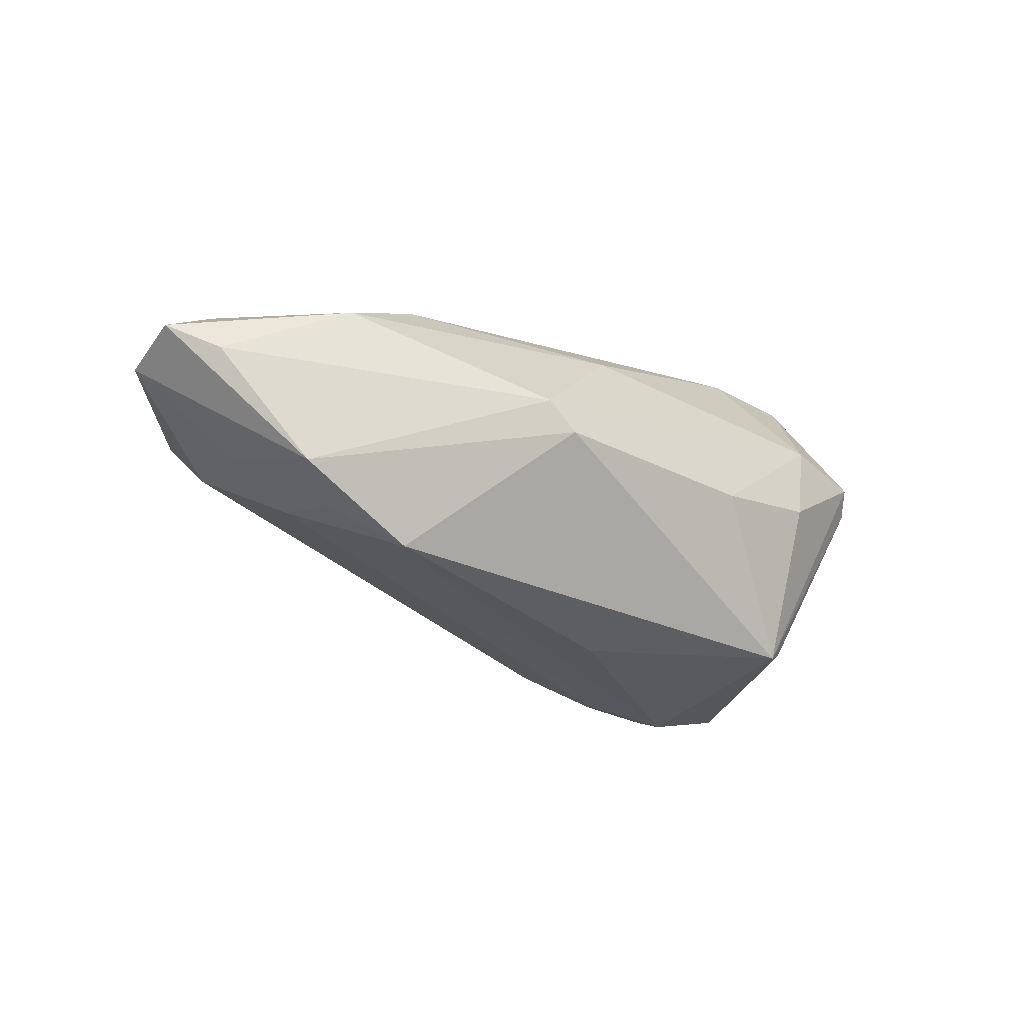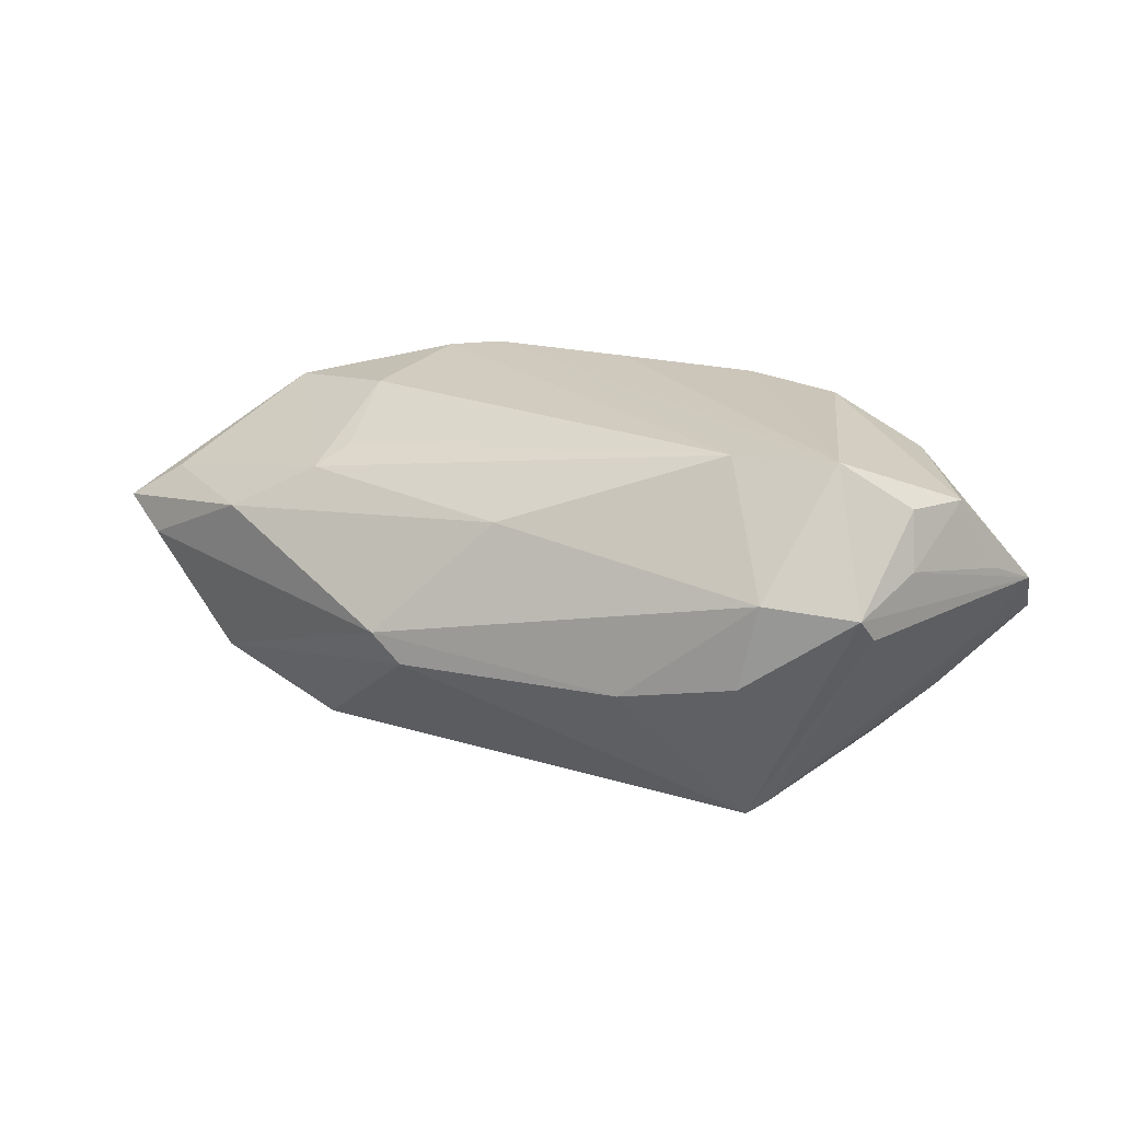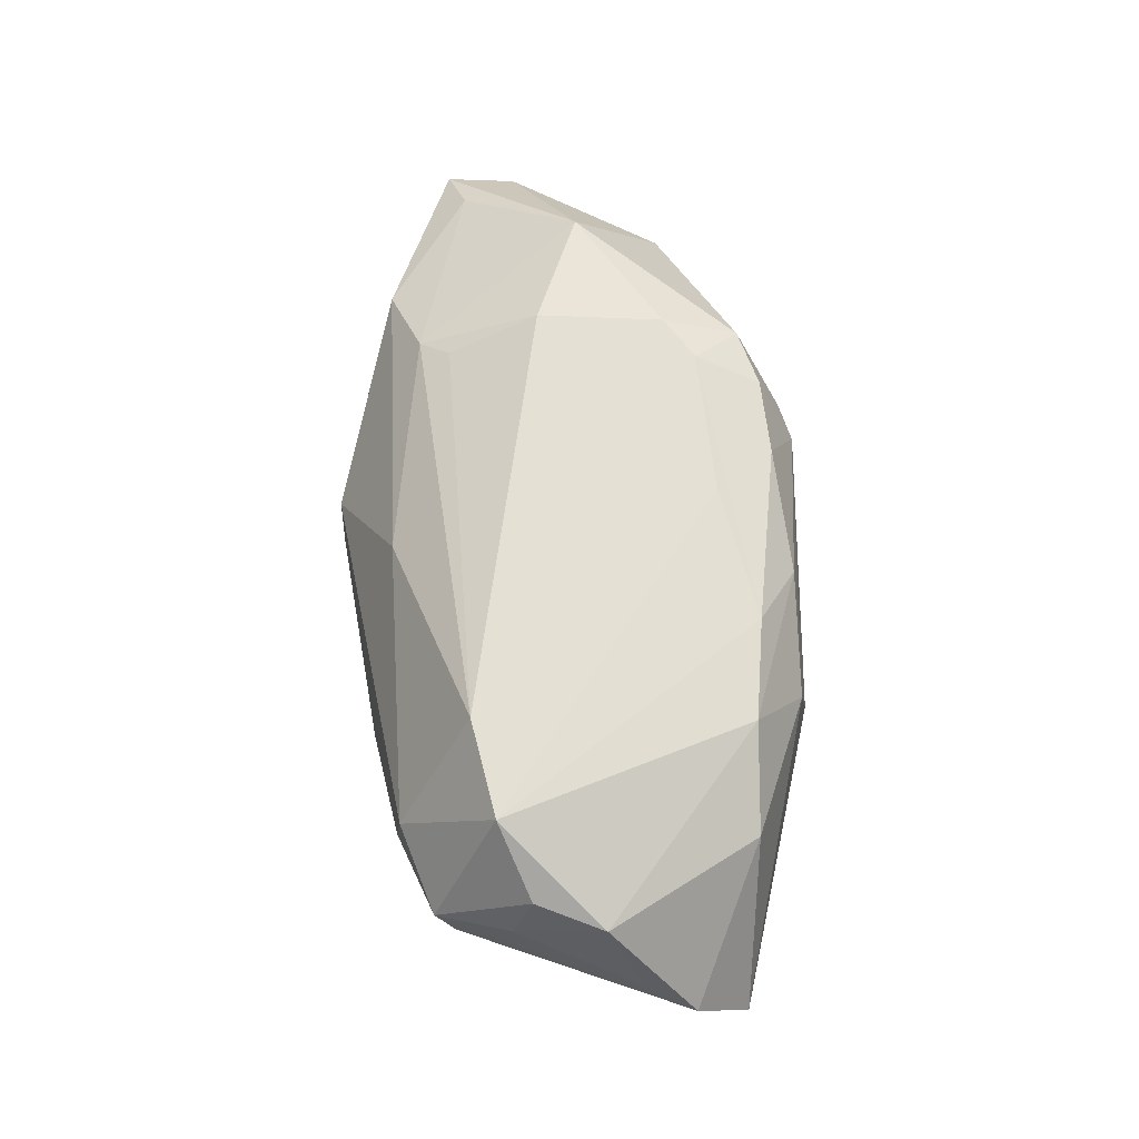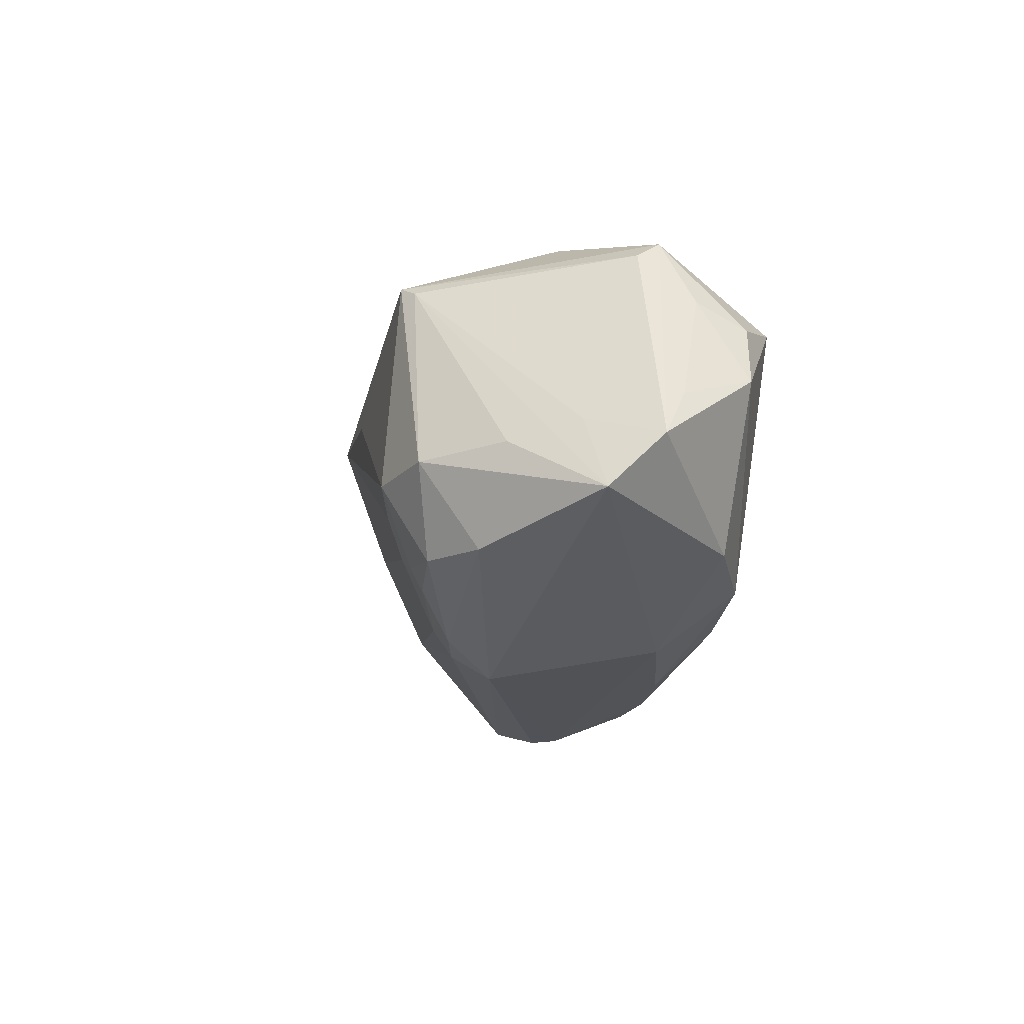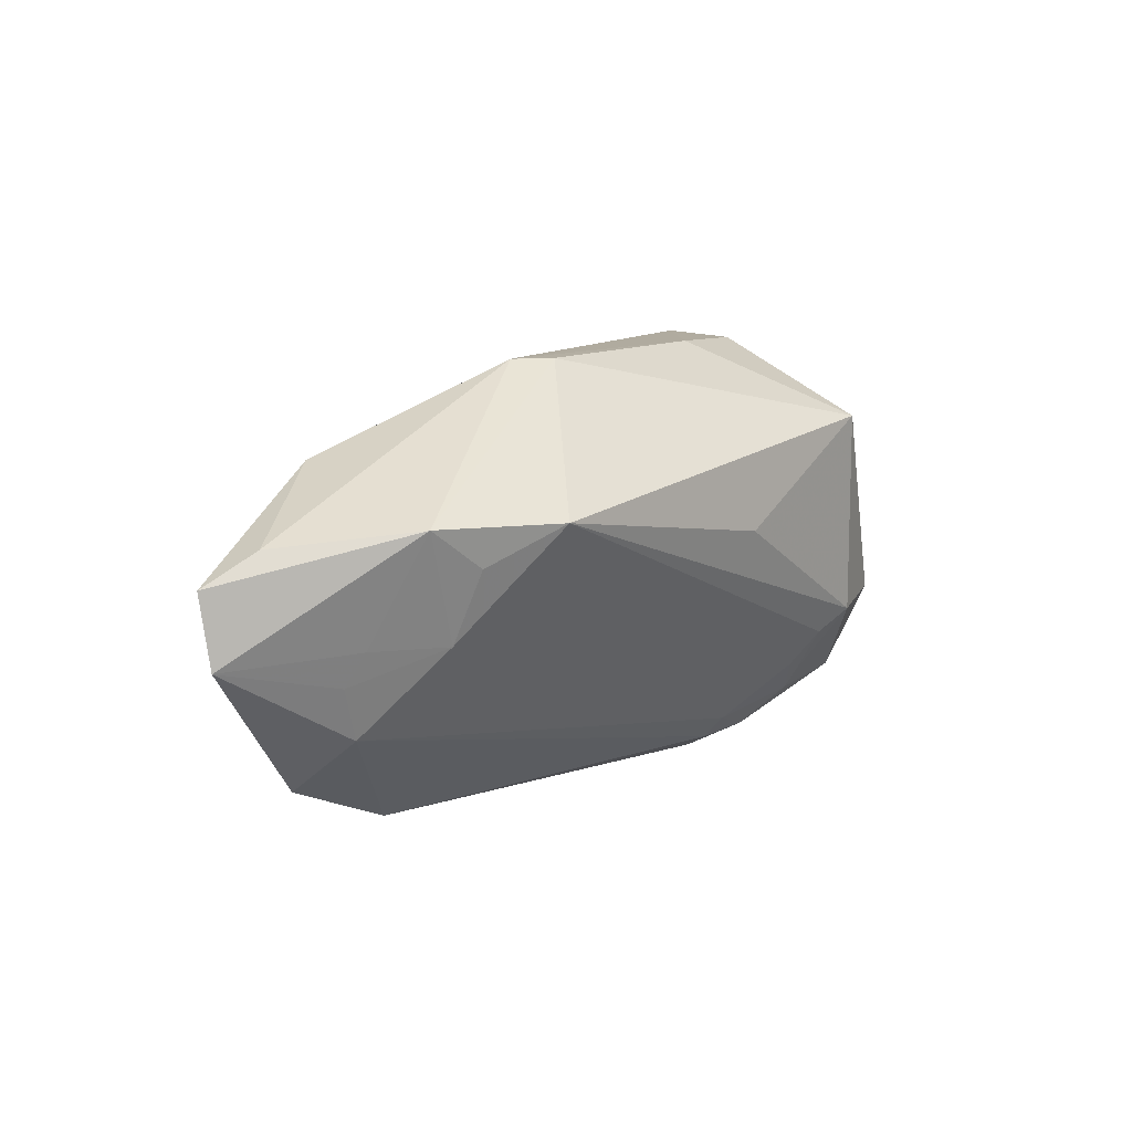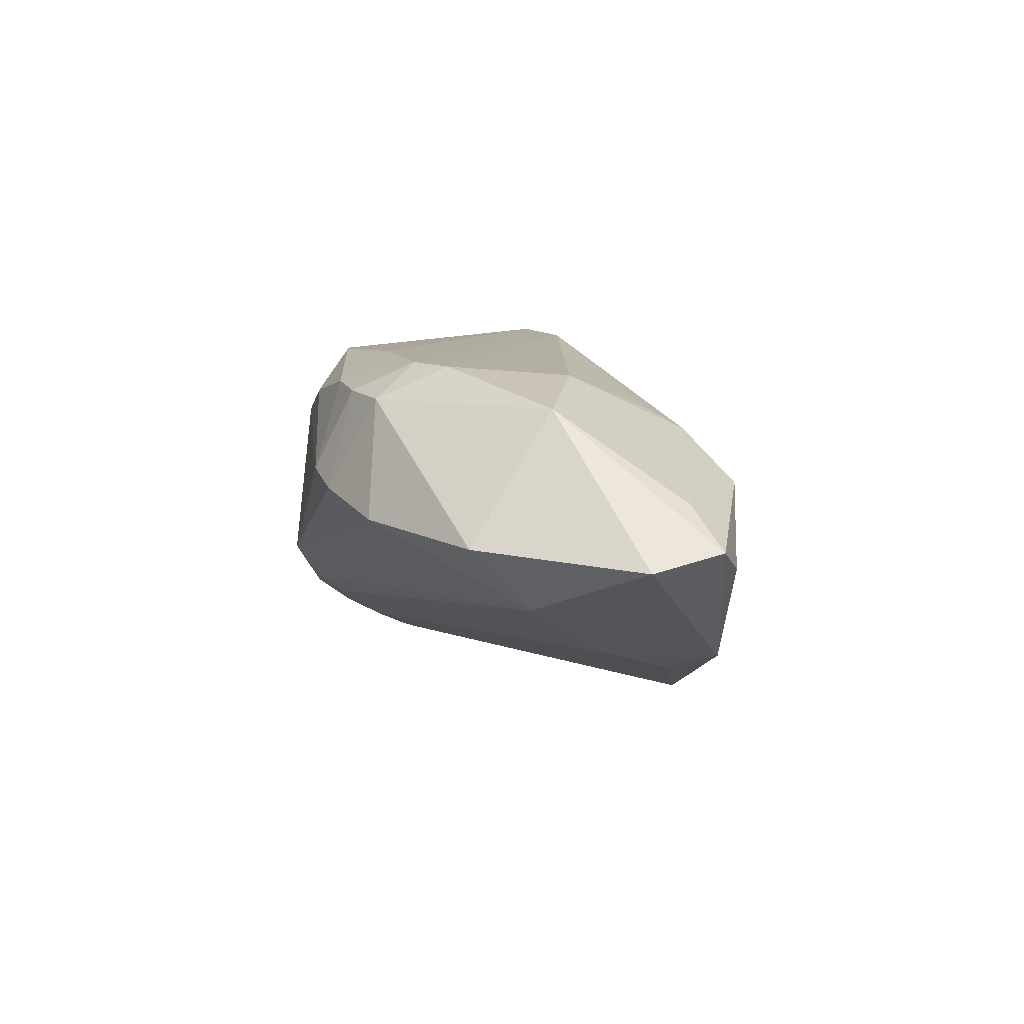
<metadata>
{"format":"obj","ext":"obj","renderer":"f3d","projection":"perspective","resolution":1024,"background":"white","views":[{"elev":-28.7,"azim":149.4,"up":"+Z"},{"elev":22.4,"azim":-154.6,"up":"+Z"},{"elev":65.6,"azim":-93.6,"up":"+Z"},{"elev":-20.1,"azim":-103.0,"up":"+Y"},{"elev":19.8,"azim":127.1,"up":"+Y"},{"elev":9.6,"azim":78.4,"up":"+Z"}]}
</metadata>
<code>
v -0.04266 0.01961 0.005767
v 0.02013 -0.02445 0.01795
v 0.02219 -0.01633 0.02178
v -0.03802 -0.01905 0.01435
v -0.02676 -0.009392 -0.02574
v 0.02828 0.01449 0.01545
v 0.05784 0.01735 -0.0007491
v -0.01139 -0.02272 -0.01608
v 0.0522 -0.01442 0.001771
v -0.03662 -0.009626 -0.02289
v -0.04606 0.01041 0.009183
v 0.03544 -0.02443 0.002951
v -0.01369 -0.02933 -0.009217
v -0.01525 0.02695 -0.006277
v 0.05725 0.01166 0.007185
v -0.01088 -0.02591 -0.0136
v 0.04573 -0.002777 0.01779
v -0.02225 -0.01176 -0.02412
v 0.04566 0.01907 -0.01453
v -0.03645 0.01144 0.02178
v 0.0174 -0.02933 0.007217
v -0.04479 0.007833 0.01597
v 0.0647 0.004809 0.0004721
v 0.00315 0.02283 0.0116
v -0.03155 0.02326 0.007102
v -0.0133 -0.02112 0.02081
v 0.02359 -0.02827 0.005414
v -0.00366 0.007734 -0.02508
v 0.03135 0.01835 0.01308
v 0.01022 -0.02494 0.01831
v -0.05396 -0.01758 -0.004593
v -0.04371 0.01717 0.002625
v -0.02946 0.0243 -0.003661
v -0.0494 -0.007633 -0.006134
v -0.04833 -0.0005311 0.01494
v -0.0216 -0.02071 -0.0195
v -0.0307 0.01542 -0.02272
v 0.05034 0.004988 -0.008881
v 0.04999 -0.006492 -0.006537
v 0.02784 -0.0127 0.0216
v 0.01658 0.0304 -0.002593
v -0.01992 -0.02618 0.01117
v -0.05516 -0.01092 0.002032
v -0.02572 -0.01952 0.01998
v 0.04183 0.004183 -0.01415
v -0.01714 -0.02564 -0.0153
v -0.03816 -0.02057 -0.01588
v 0.0399 0.01348 -0.01708
v 0.01268 0.03026 -0.006226
v 0.052 0.0006399 -0.006885
v -0.0307 -0.01994 -0.02057
v -0.02858 0.01685 -0.02412
v -0.04486 -0.009416 -0.01405
v -0.02169 -0.01796 -0.02103
v 0.04192 0.02213 0.0073
v 0.0642 0.01379 0.002514
v -0.02392 0.0138 0.02156
v -0.01916 -0.01605 -0.02168
v 0.03025 0.003033 0.02039
v 0.02768 -0.0223 0.01757
v -0.005141 -0.02637 0.0155
v 0.03085 0.01749 -0.02222
v -0.05232 -0.004607 0.005228
v 0.003676 -0.01734 0.02178
f 23 19 56
f 35 44 20
f 38 19 23
f 38 45 19
f 7 56 19
f 55 56 7
f 15 56 55
f 32 1 52
f 59 6 57
f 20 3 57
f 20 1 22
f 22 35 20
f 31 42 4
f 4 42 44
f 44 35 4
f 44 42 61
f 46 47 51
f 62 49 19
f 52 49 62
f 45 58 62
f 52 5 10
f 10 47 31
f 10 51 47
f 5 51 10
f 12 9 60
f 60 3 2
f 23 9 39
f 39 58 45
f 39 9 12
f 44 61 26
f 20 44 26
f 29 15 55
f 29 6 59
f 29 57 6
f 17 29 59
f 15 29 17
f 23 56 17
f 56 15 17
f 17 9 23
f 17 60 9
f 37 32 52
f 52 10 37
f 31 4 43
f 43 4 35
f 1 32 43
f 59 57 40
f 40 57 3
f 40 17 59
f 3 60 40
f 60 17 40
f 52 1 33
f 19 49 41
f 41 7 19
f 55 7 41
f 11 22 1
f 35 22 11
f 1 43 11
f 21 61 42
f 54 51 5
f 28 5 52
f 52 62 28
f 28 62 5
f 19 45 48
f 48 62 19
f 45 62 48
f 5 62 18
f 18 62 58
f 18 54 5
f 58 54 18
f 50 38 23
f 23 39 50
f 45 38 50
f 50 39 45
f 58 39 8
f 30 26 61
f 30 21 2
f 61 21 30
f 2 3 30
f 3 26 30
f 64 3 20
f 20 26 64
f 64 26 3
f 53 10 31
f 31 37 53
f 53 37 10
f 32 37 34
f 34 43 32
f 34 37 31
f 31 43 34
f 24 29 55
f 55 41 24
f 57 29 24
f 14 41 49
f 14 49 52
f 52 33 14
f 63 43 35
f 35 11 63
f 63 11 43
f 12 60 27
f 2 21 27
f 27 60 2
f 13 21 42
f 13 42 31
f 13 27 21
f 31 47 13
f 13 47 46
f 12 27 13
f 46 51 36
f 51 54 36
f 36 8 46
f 36 54 58
f 58 8 36
f 16 13 46
f 12 13 16
f 46 8 16
f 16 39 12
f 16 8 39
f 41 14 25
f 25 24 41
f 25 14 33
f 57 24 25
f 25 33 1
f 20 57 25
f 25 1 20

</code>
